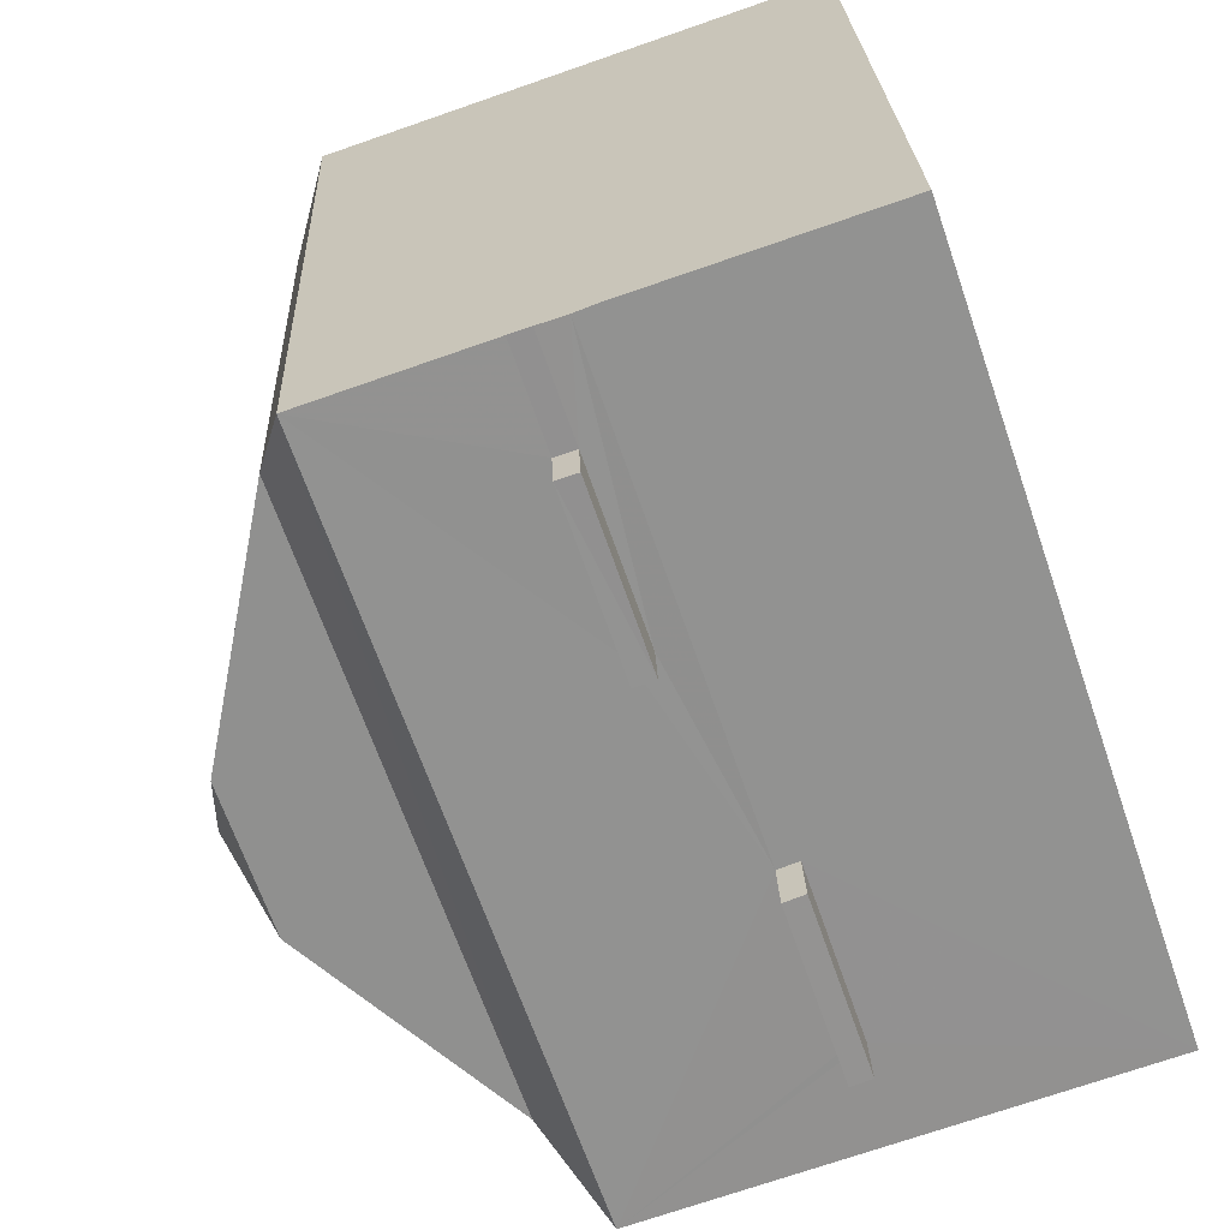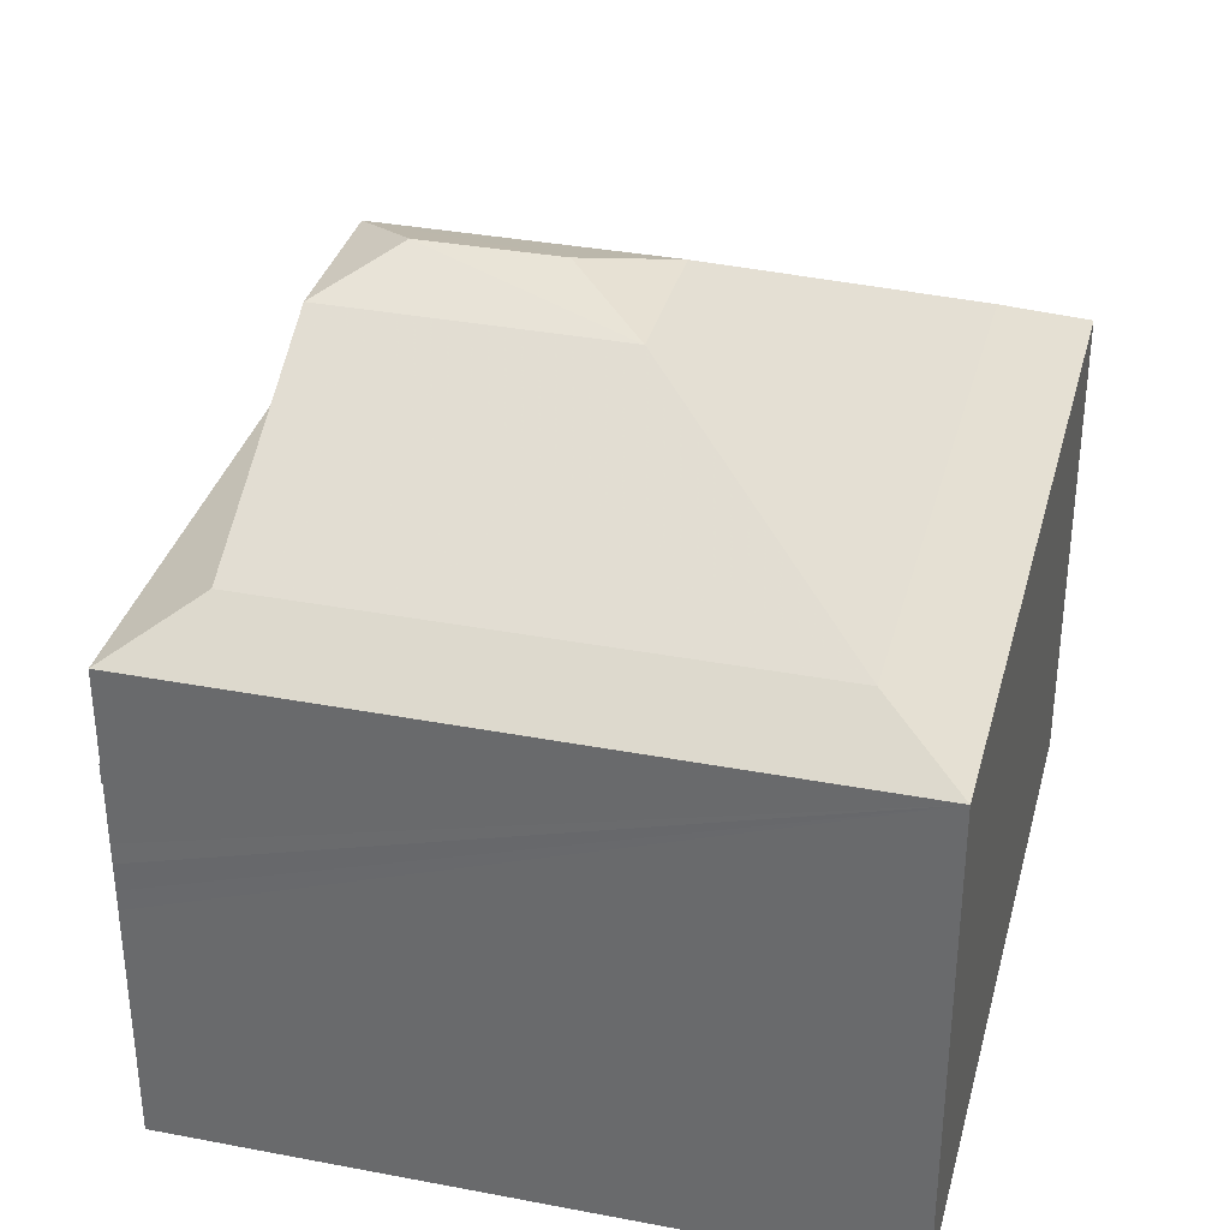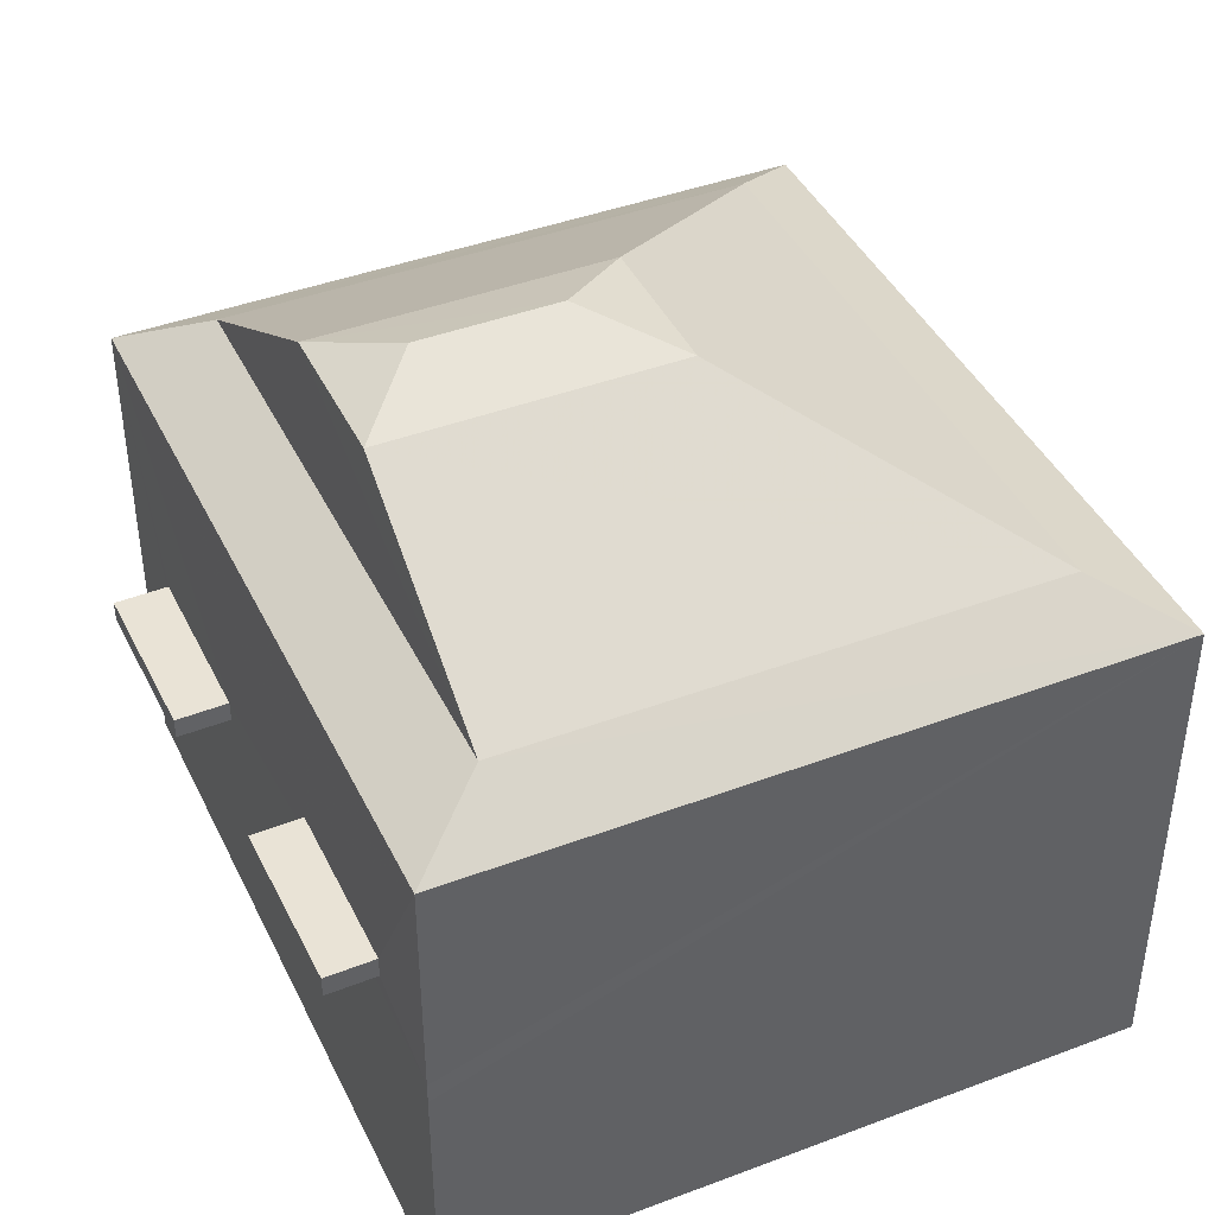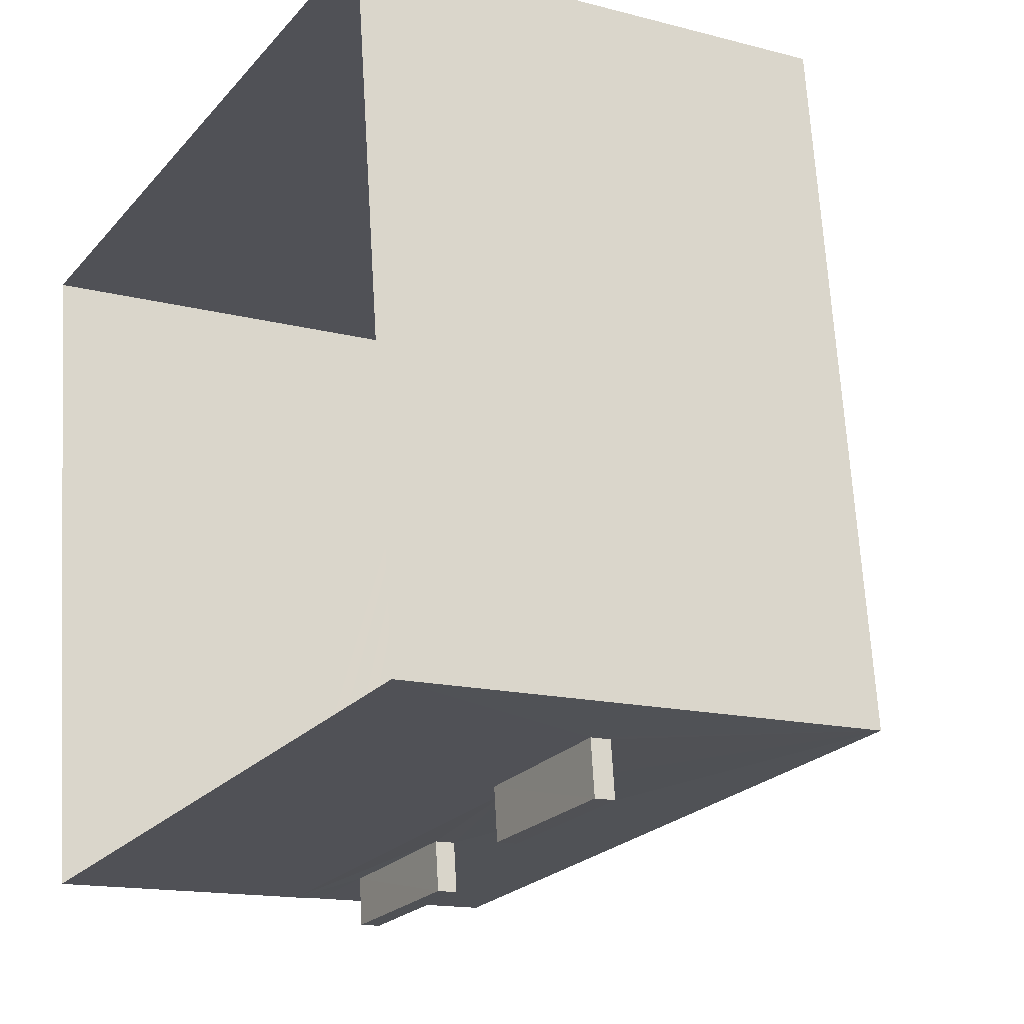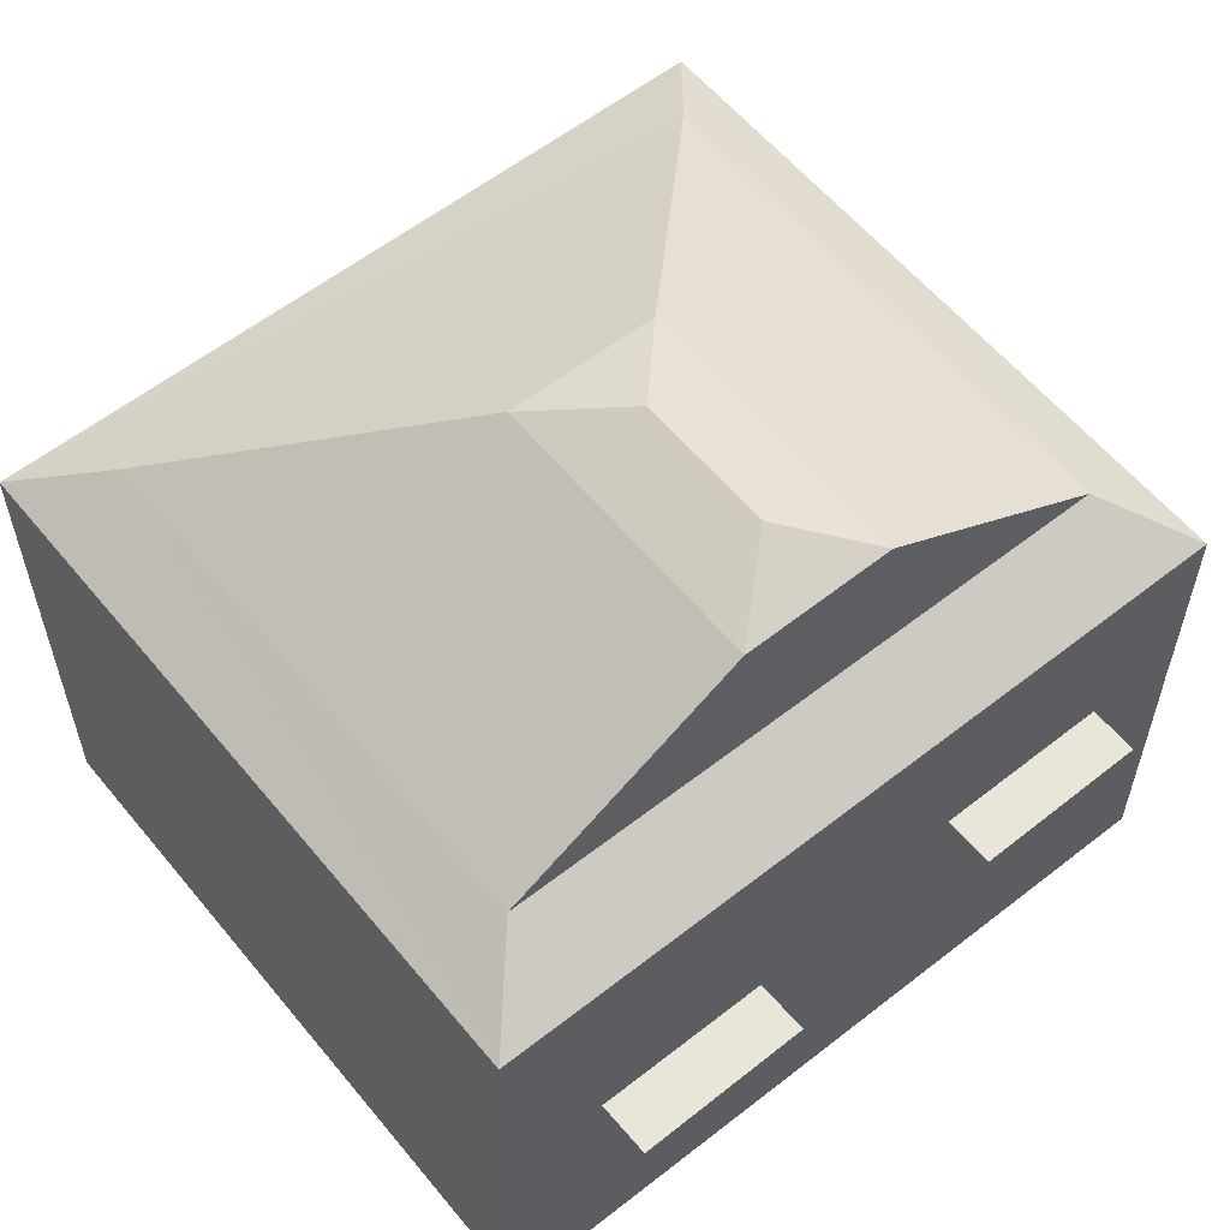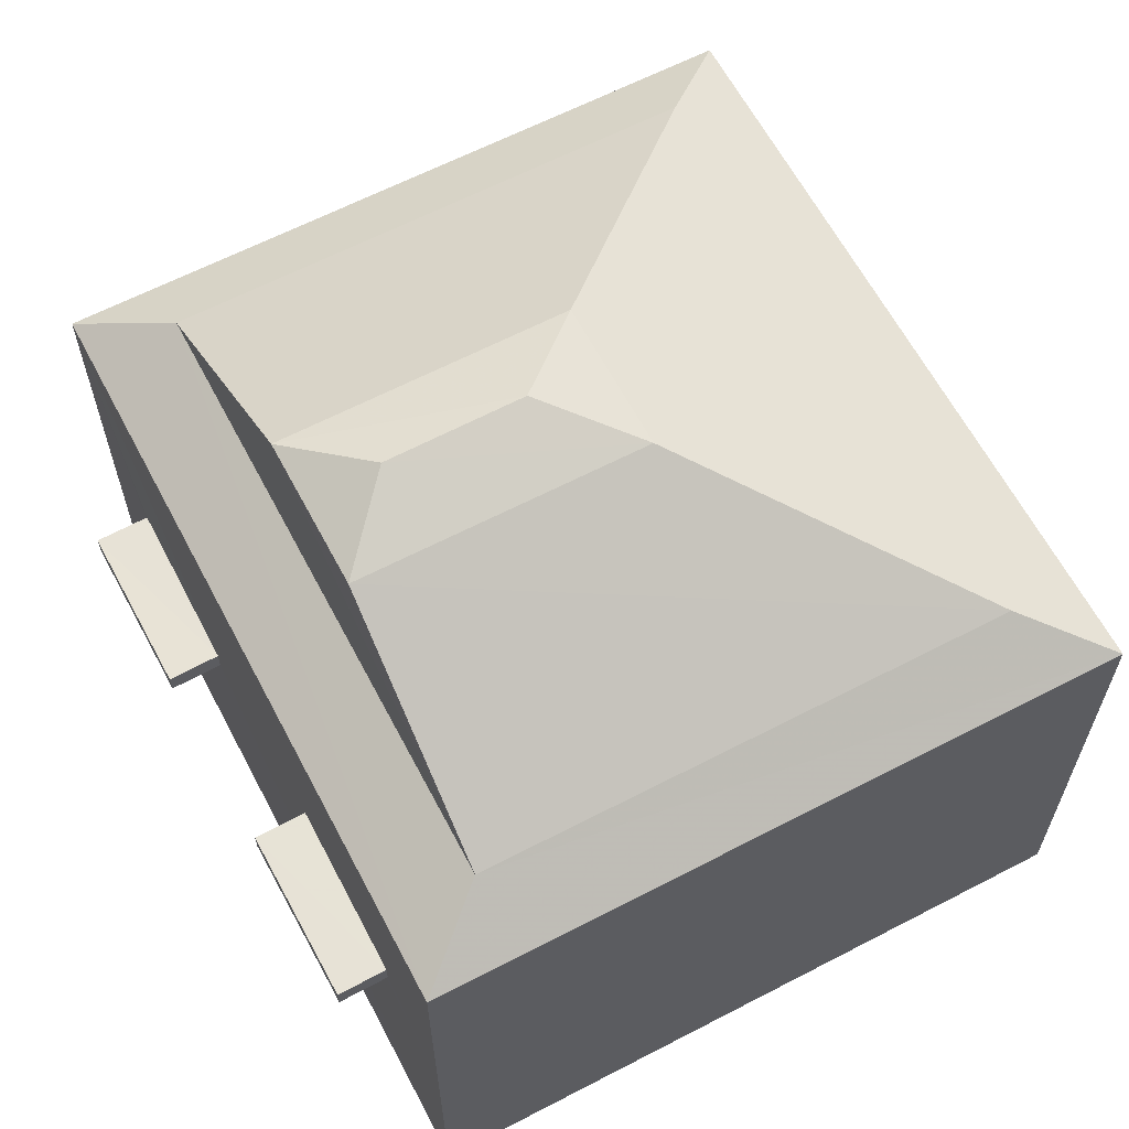
<metadata>
{"format":"obj","ext":"obj","renderer":"f3d","projection":"perspective","resolution":1024,"background":"white","views":[{"elev":-72.7,"azim":109.1,"up":"+Y"},{"elev":34.5,"azim":97.3,"up":"+Z"},{"elev":42.0,"azim":58.6,"up":"+Z"},{"elev":-14.6,"azim":-119.8,"up":"+Y"},{"elev":58.3,"azim":-46.1,"up":"+Z"},{"elev":62.9,"azim":55.2,"up":"+Z"}]}
</metadata>
<code>
v -8.948e+04 -9.922e+04 7.336
v -8.948e+04 -9.922e+04 7.336
v -8.947e+04 -9.922e+04 7.335
v -8.947e+04 -9.922e+04 7.335
v -8.947e+04 -9.922e+04 10.88
v -8.947e+04 -9.922e+04 10.88
v -8.947e+04 -9.922e+04 10.88
v -8.947e+04 -9.922e+04 10.88
v -8.947e+04 -9.922e+04 10.29
v -8.947e+04 -9.922e+04 10.29
v -8.948e+04 -9.922e+04 10.29
v -8.948e+04 -9.922e+04 10.29
v -8.947e+04 -9.922e+04 13.75
v -8.947e+04 -9.922e+04 15.34
v -8.947e+04 -9.922e+04 13.75
v -8.947e+04 -9.922e+04 15.34
v -8.947e+04 -9.922e+04 15.34
v -8.948e+04 -9.922e+04 13.75
v -8.947e+04 -9.922e+04 11.13
v -8.947e+04 -9.922e+04 11.13
v -8.947e+04 -9.922e+04 11.13
v -8.947e+04 -9.922e+04 11.13
v -8.948e+04 -9.922e+04 13.75
v -8.948e+04 -9.922e+04 13.21
v -8.947e+04 -9.922e+04 15.69
v -8.947e+04 -9.922e+04 15.34
v -8.947e+04 -9.922e+04 15.69
v -8.948e+04 -9.922e+04 13.21
v -8.947e+04 -9.922e+04 13.21
v -8.947e+04 -9.922e+04 13.21
v -8.947e+04 -9.922e+04 10.54
v -8.948e+04 -9.922e+04 10.54
v -8.947e+04 -9.922e+04 10.54
v -8.948e+04 -9.922e+04 10.54
v -8.947e+04 -9.922e+04 10.29
v -8.947e+04 -9.922e+04 11.13
v -8.947e+04 -9.922e+04 10.54
v -8.947e+04 -9.922e+04 10.88
f 1 2 3
f 4 1 3
f 5 6 7
f 8 5 7
f 9 10 11
f 12 9 11
f 13 14 15
f 16 17 18
f 19 20 21
f 19 22 20
f 18 23 24
f 16 25 17
f 26 27 14
f 27 25 16
f 23 13 28
f 27 16 14
f 24 23 28
f 29 15 30
f 30 18 24
f 15 18 30
f 17 26 23
f 25 26 17
f 18 17 23
f 25 27 26
f 28 13 29
f 26 14 13
f 13 15 29
f 31 32 33
f 31 34 32
f 23 26 13
f 4 3 35
f 3 29 35
f 29 30 36
f 35 29 37
f 37 29 38
f 38 29 36
f 10 32 11
f 10 33 32
f 15 16 18
f 24 2 1
f 24 28 2
f 21 20 7
f 6 21 7
f 4 35 9
f 4 9 1
f 37 8 31
f 12 24 1
f 37 38 5
f 22 30 24
f 36 30 19
f 9 12 1
f 34 31 24
f 34 24 12
f 37 5 8
f 19 30 22
f 31 8 22
f 31 22 24
f 29 3 2
f 28 29 2
f 22 7 20
f 22 8 7
f 31 35 37
f 31 9 35
f 14 16 15
f 5 38 36
f 19 5 36
f 34 11 32
f 34 12 11
f 31 33 10
f 9 31 10
f 19 21 6
f 5 19 6

</code>
